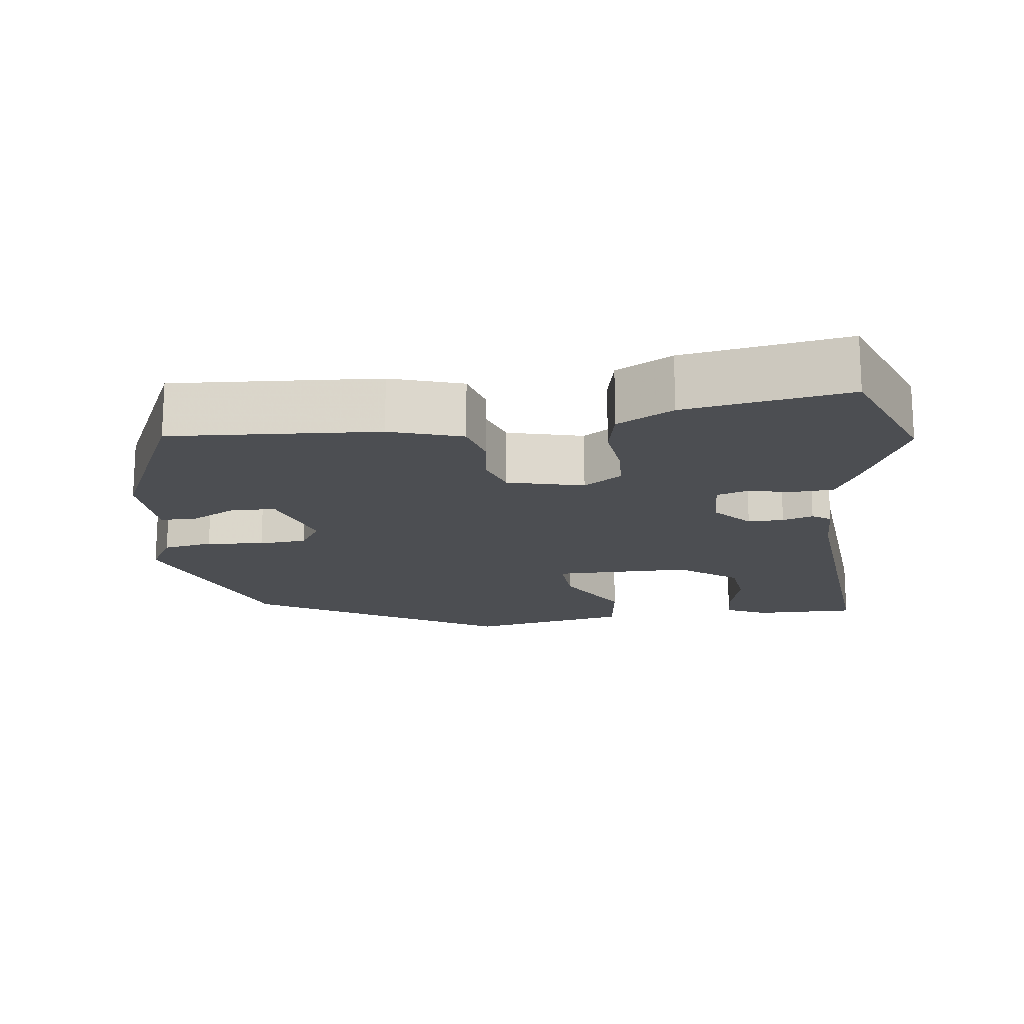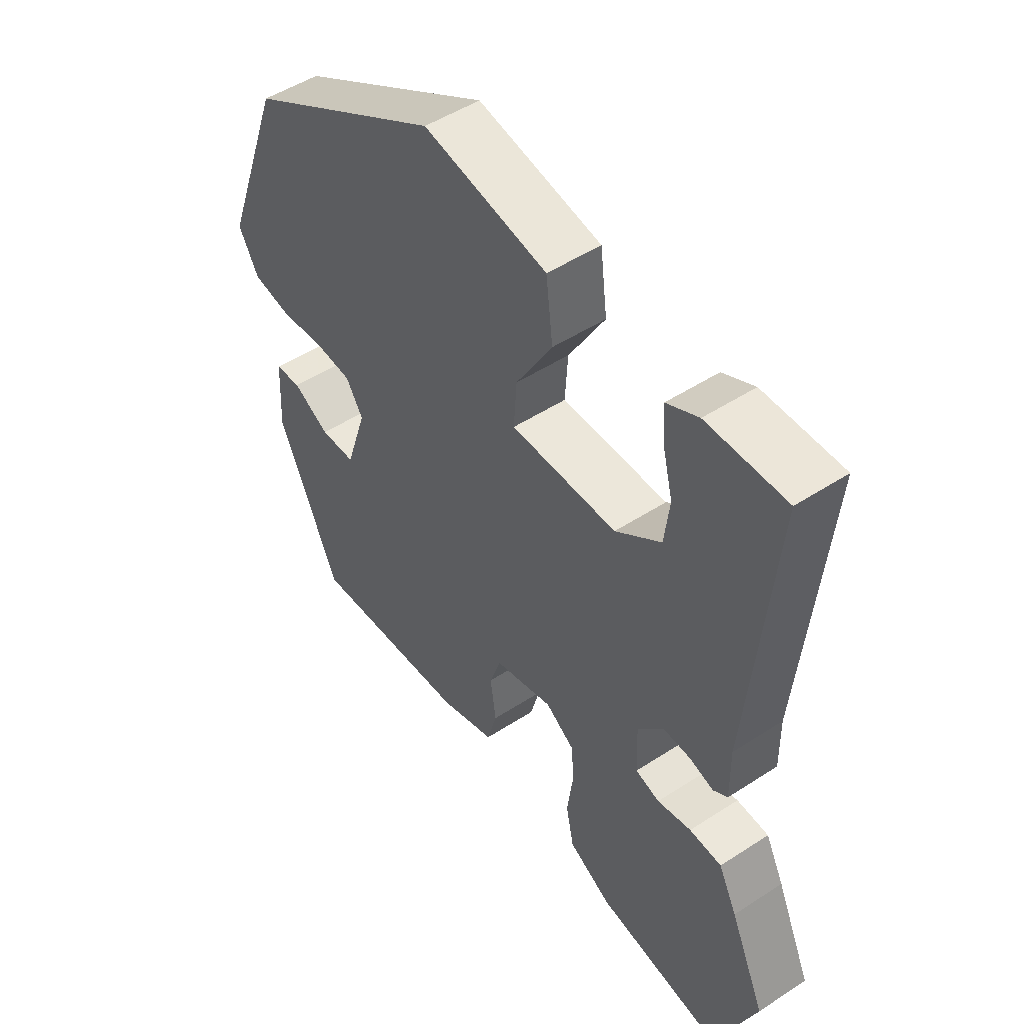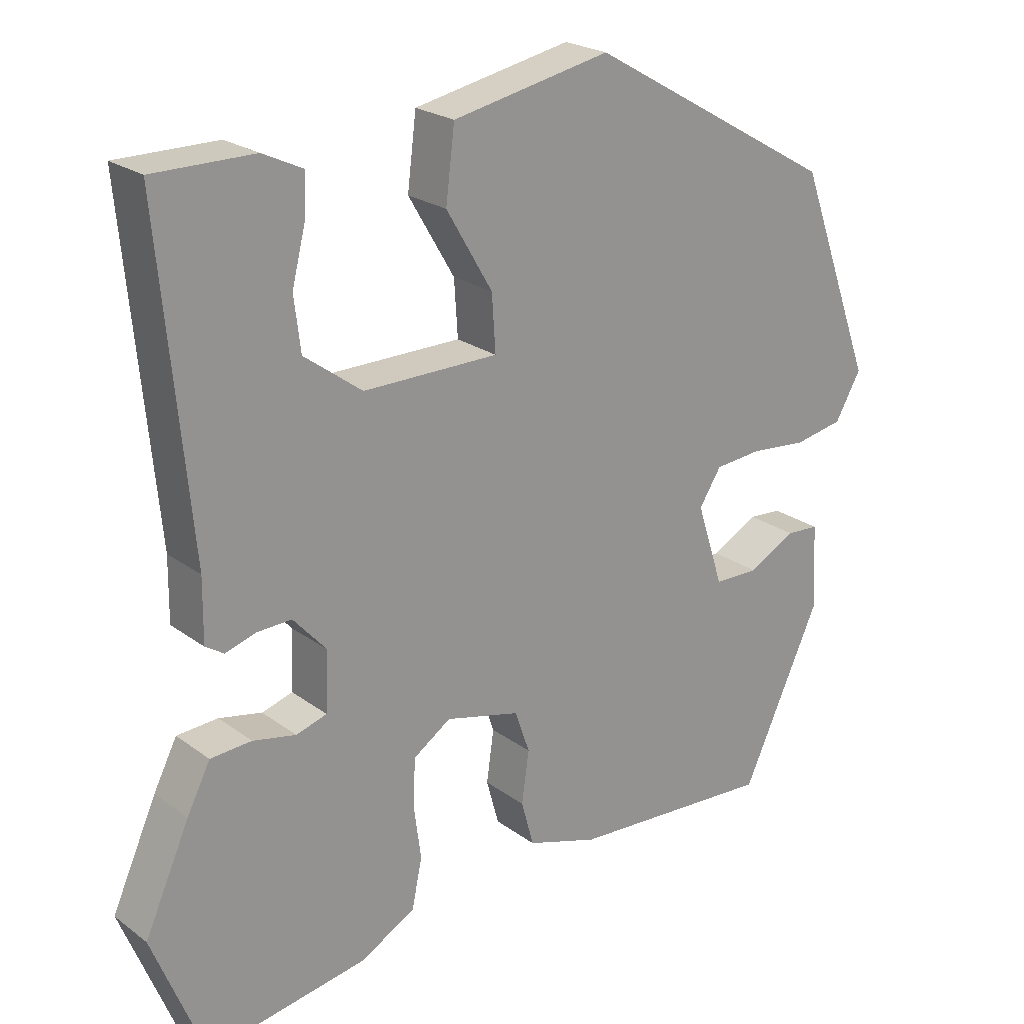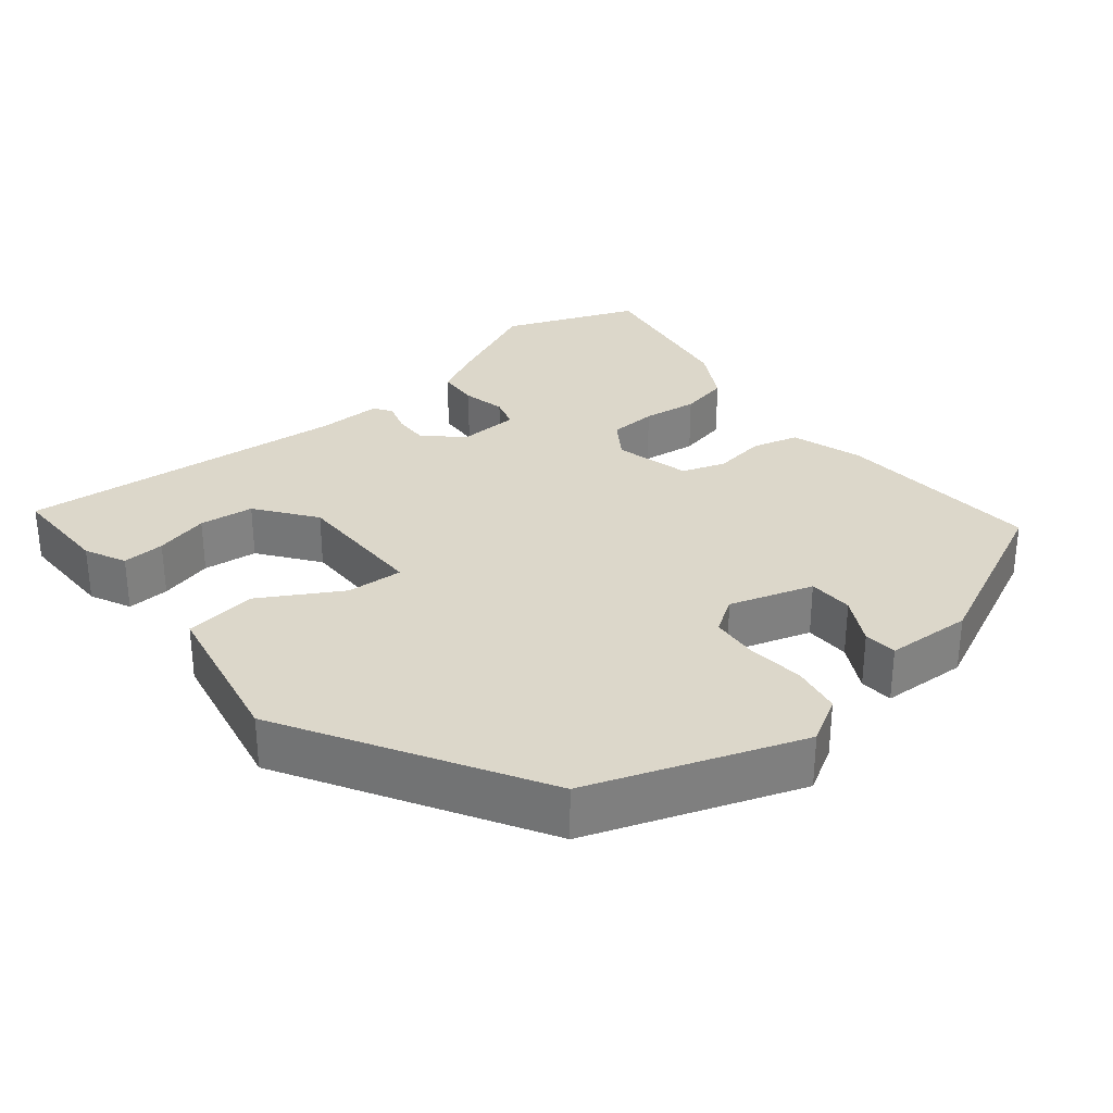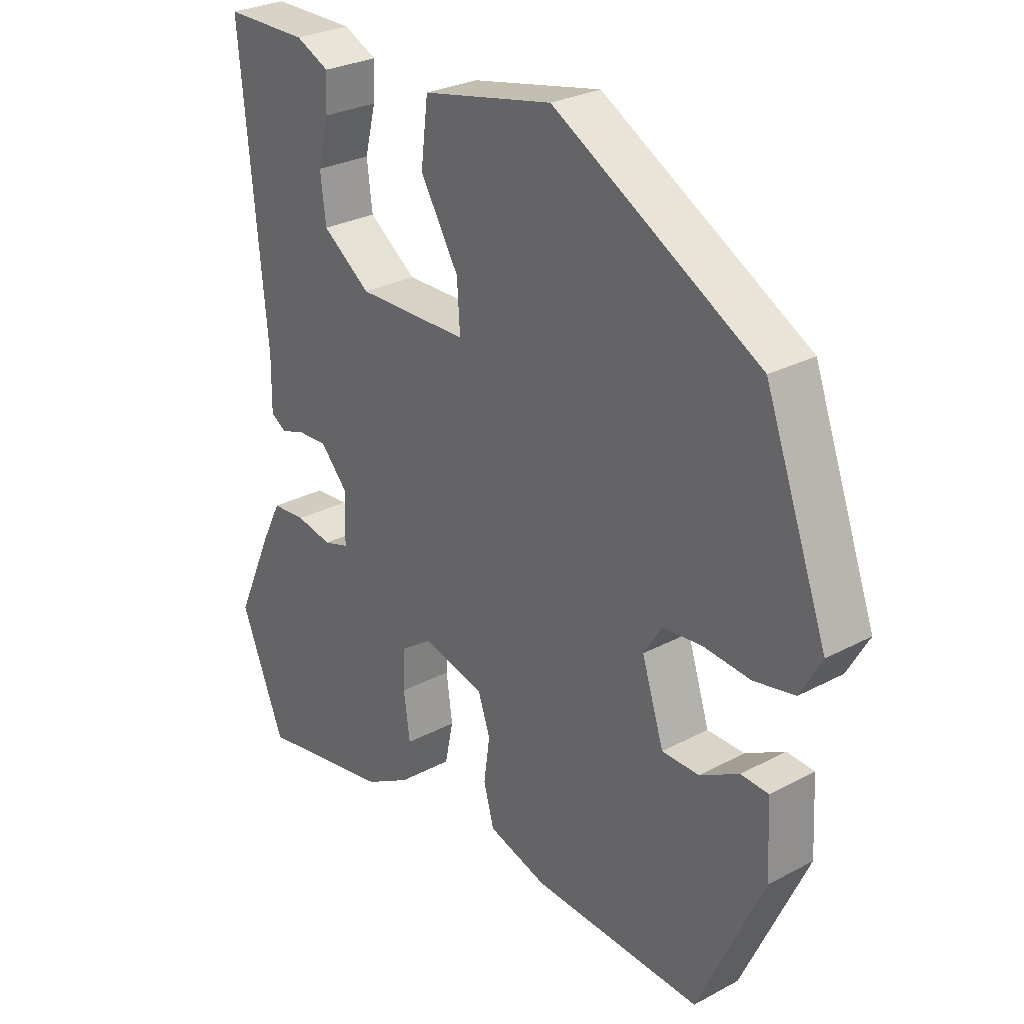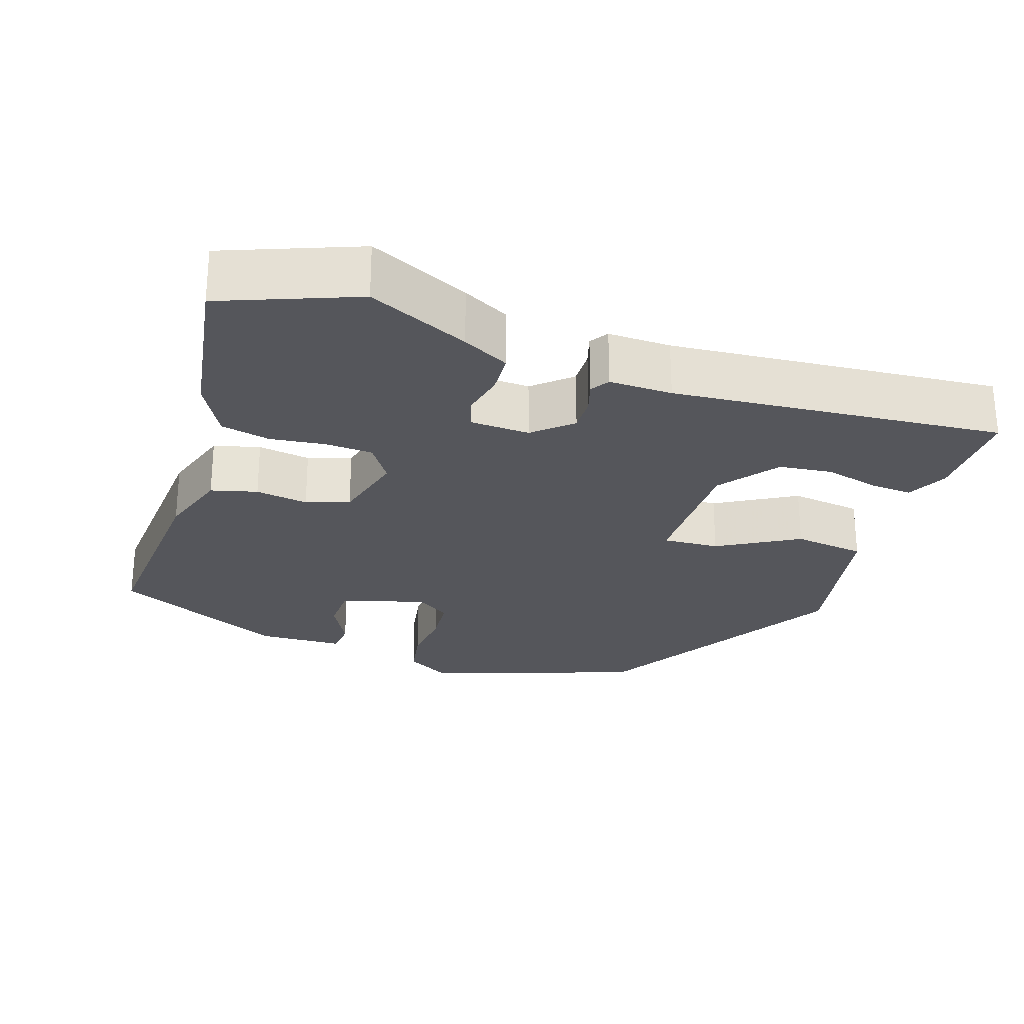
<metadata>
{"format":"obj","ext":"obj","renderer":"f3d","projection":"perspective","resolution":1024,"background":"white","views":[{"elev":-17.0,"azim":-173.2,"up":"+Y"},{"elev":49.5,"azim":-125.8,"up":"+Z"},{"elev":22.7,"azim":-38.7,"up":"+Z"},{"elev":30.6,"azim":50.4,"up":"+Y"},{"elev":27.8,"azim":50.8,"up":"+Z"},{"elev":-26.3,"azim":-109.0,"up":"+Y"}]}
</metadata>
<code>
v 0.376 0.07 -0.491
v 0.098 0.07 -0.475
v 0.001 0.07 -0.445
v -0.016 0.07 -0.383
v -0.006 0.07 -0.312
v -0.026 0.07 -0.254
v -0.128 0.07 -0.229
v -0.179 0.07 -0.264
v -0.182 0.07 -0.328
v -0.172 0.07 -0.402
v -0.186 0.07 -0.469
v -0.261 0.07 -0.511
v -0.48 0.07 -0.549
v -0.552 0.07 -0.37
v -0.491 0.07 -0.234
v -0.459 0.07 -0.171
v -0.403 0.07 -0.167
v -0.344 0.07 -0.179
v -0.302 0.07 -0.166
v -0.299 0.07 -0.085
v -0.344 0.07 -0.035
v -0.392 0.07 -0.037
v -0.433 0.07 -0.05
v -0.458 0.07 -0.034
v -0.457 0.07 0.051
v -0.499 0.07 0.496
v -0.362 0.07 0.496
v -0.307 0.07 0.47
v -0.31 0.07 0.413
v -0.328 0.07 0.341
v -0.319 0.07 0.268
v -0.24 0.07 0.21
v -0.056 0.07 0.212
v -0.061 0.07 0.288
v -0.124 0.07 0.395
v -0.112 0.07 0.492
v 0.103 0.07 0.536
v 0.441 0.07 0.342
v 0.544 0.07 0.06
v 0.509 0.07 -0.002
v 0.442 0.07 -0.015
v 0.365 0.07 -0.008
v 0.301 0.07 -0.014
v 0.271 0.07 -0.061
v 0.307 0.07 -0.173
v 0.368 0.07 -0.174
v 0.432 0.07 -0.139
v 0.477 0.07 -0.142
v 0.483 0.07 -0.258
v 0.376 0 -0.491
v 0.098 0 -0.475
v 0.001 0 -0.445
v -0.016 0 -0.383
v -0.006 0 -0.312
v -0.026 0 -0.254
v -0.128 0 -0.229
v -0.179 0 -0.264
v -0.182 0 -0.328
v -0.172 0 -0.402
v -0.186 0 -0.469
v -0.261 0 -0.511
v -0.48 0 -0.549
v -0.552 0 -0.37
v -0.491 0 -0.234
v -0.459 0 -0.171
v -0.403 0 -0.167
v -0.344 0 -0.179
v -0.302 0 -0.166
v -0.299 0 -0.085
v -0.344 0 -0.035
v -0.392 0 -0.037
v -0.433 0 -0.05
v -0.458 0 -0.034
v -0.457 0 0.051
v -0.499 0 0.496
v -0.362 0 0.496
v -0.307 0 0.47
v -0.31 0 0.413
v -0.328 0 0.341
v -0.319 0 0.268
v -0.24 0 0.21
v -0.056 0 0.212
v -0.061 0 0.288
v -0.124 0 0.395
v -0.112 0 0.492
v 0.103 0 0.536
v 0.441 0 0.342
v 0.544 0 0.06
v 0.509 0 -0.002
v 0.442 0 -0.015
v 0.365 0 -0.008
v 0.301 0 -0.014
v 0.271 0 -0.061
v 0.307 0 -0.173
v 0.368 0 -0.174
v 0.432 0 -0.139
v 0.477 0 -0.142
v 0.483 0 -0.258
f 46 47 48 49
f 45 46 49 1
f 44 45 1 2
f 39 40 41 42
f 39 42 43
f 38 39 43
f 37 38 43 44
f 34 35 36 37
f 33 34 37 44
f 27 28 29 30
f 25 26 27 30
f 25 30 31
f 22 23 24 25
f 21 22 25 31
f 20 21 31 32
f 15 16 17 18
f 15 18 19
f 14 15 19
f 13 14 19
f 12 13 19
f 9 10 11 12
f 8 9 12 19
f 7 8 19 20
f 2 3 4 5
f 2 5 6
f 44 2 6
f 20 32 33 44
f 6 7 20 44
f 98 97 96 95
f 50 98 95 94
f 51 50 94 93
f 91 90 89 88
f 92 91 88
f 92 88 87
f 93 92 87 86
f 86 85 84 83
f 93 86 83 82
f 79 78 77 76
f 79 76 75 74
f 80 79 74
f 74 73 72 71
f 80 74 71 70
f 81 80 70 69
f 67 66 65 64
f 68 67 64
f 68 64 63
f 68 63 62
f 68 62 61
f 61 60 59 58
f 68 61 58 57
f 69 68 57 56
f 54 53 52 51
f 55 54 51
f 55 51 93
f 93 82 81 69
f 93 69 56 55
f 1 50 51 2
f 2 51 52 3
f 3 52 53 4
f 4 53 54 5
f 5 54 55 6
f 6 55 56 7
f 7 56 57 8
f 8 57 58 9
f 9 58 59 10
f 10 59 60 11
f 11 60 61 12
f 12 61 62 13
f 13 62 63 14
f 14 63 64 15
f 15 64 65 16
f 16 65 66 17
f 17 66 67 18
f 18 67 68 19
f 19 68 69 20
f 20 69 70 21
f 21 70 71 22
f 22 71 72 23
f 23 72 73 24
f 24 73 74 25
f 25 74 75 26
f 26 75 76 27
f 27 76 77 28
f 28 77 78 29
f 29 78 79 30
f 30 79 80 31
f 31 80 81 32
f 32 81 82 33
f 33 82 83 34
f 34 83 84 35
f 35 84 85 36
f 36 85 86 37
f 37 86 87 38
f 38 87 88 39
f 39 88 89 40
f 40 89 90 41
f 41 90 91 42
f 42 91 92 43
f 43 92 93 44
f 44 93 94 45
f 45 94 95 46
f 46 95 96 47
f 47 96 97 48
f 48 97 98 49
f 49 98 50 1

</code>
